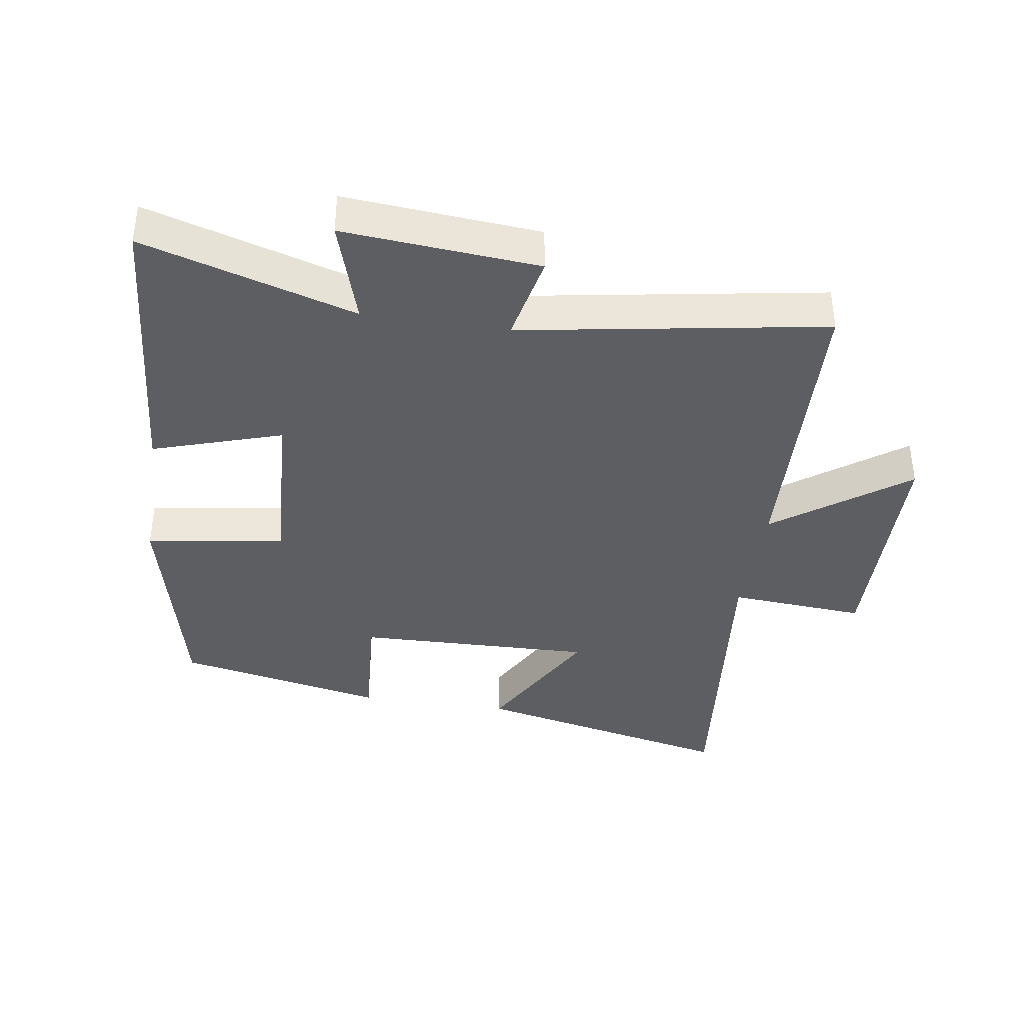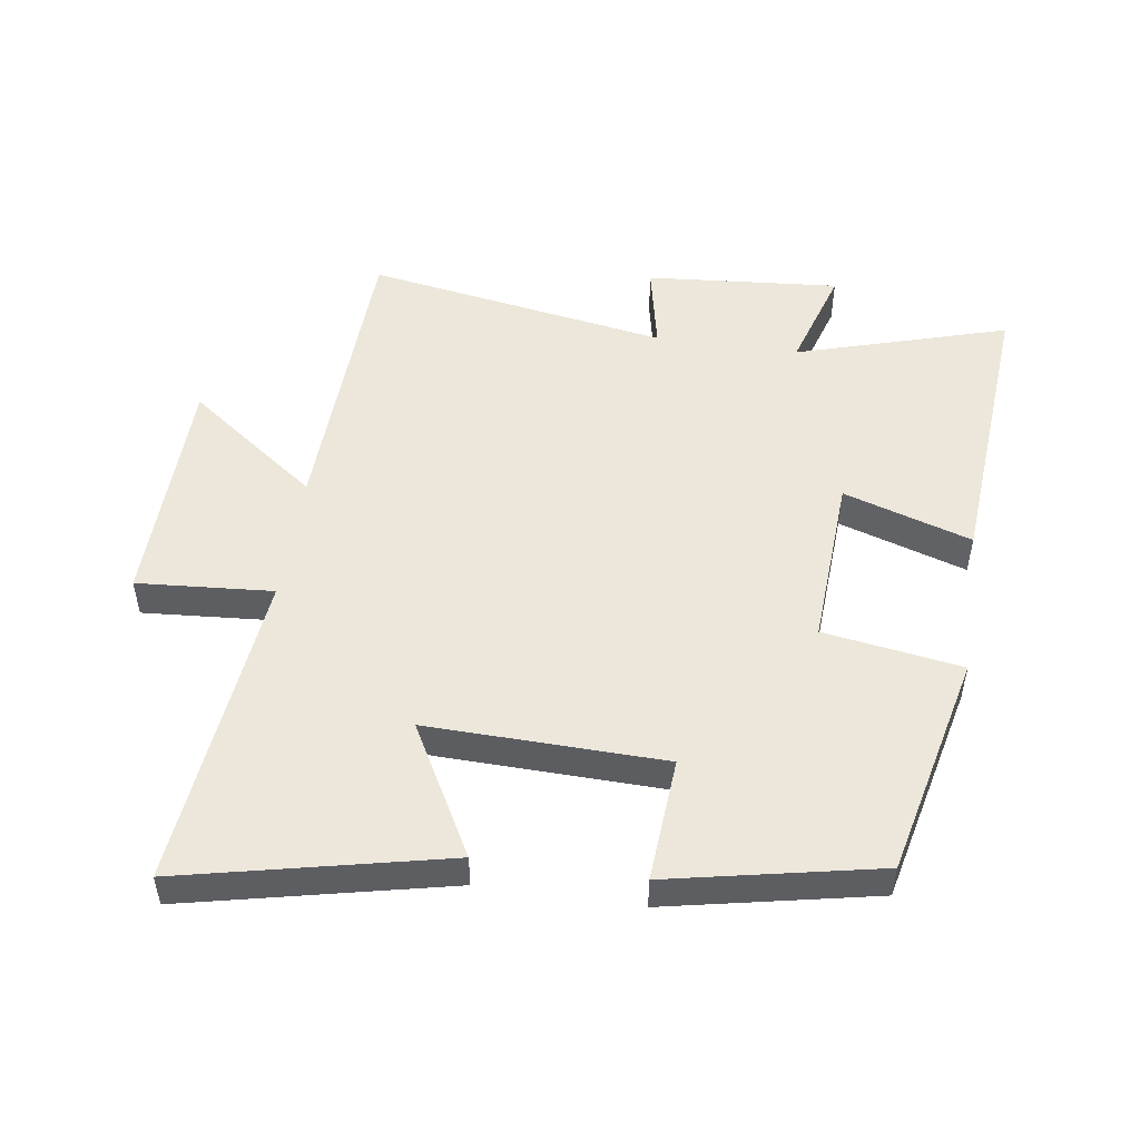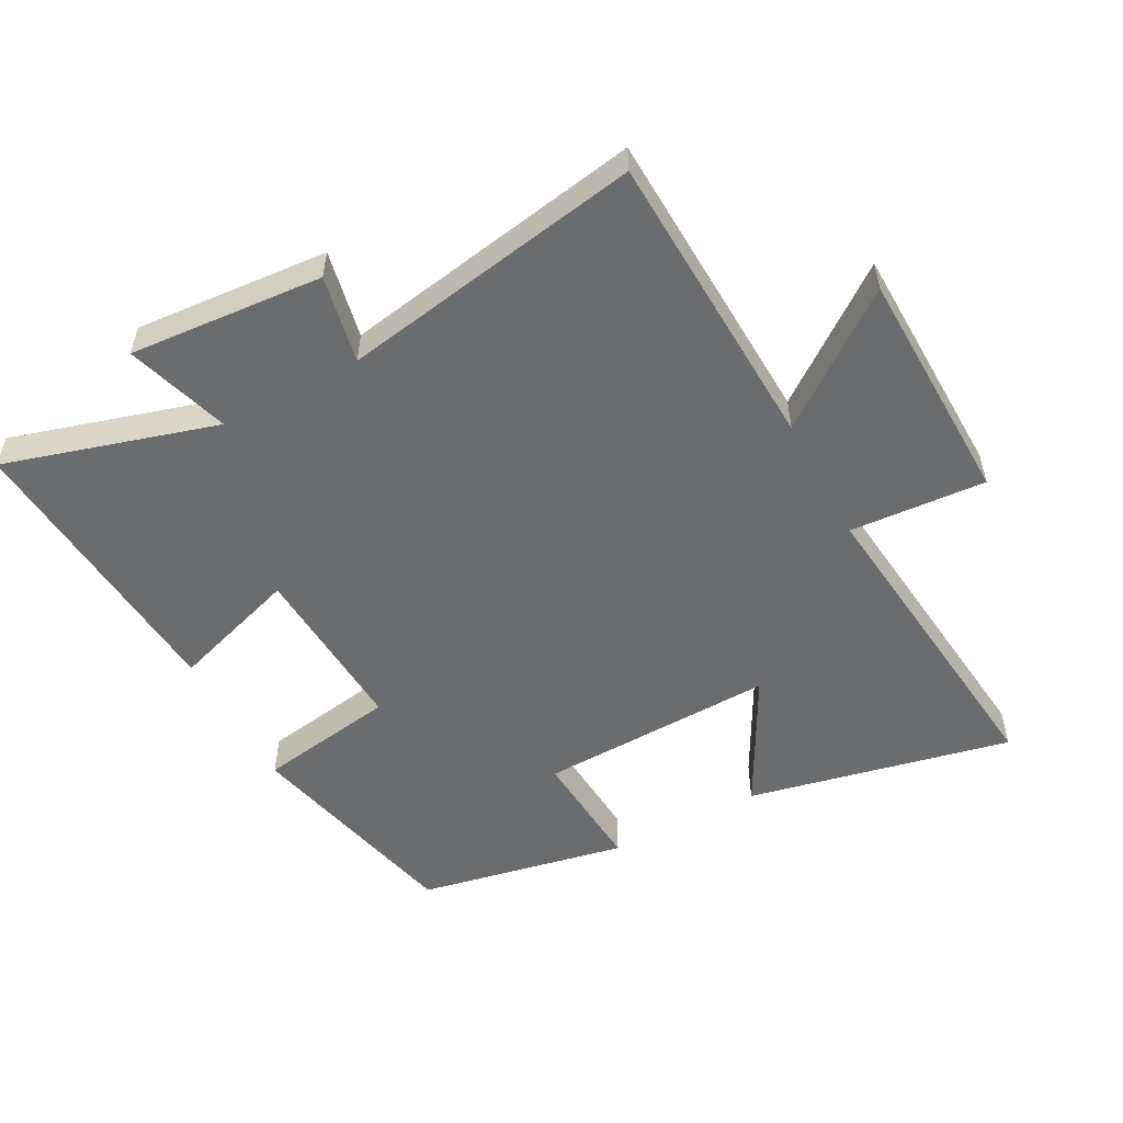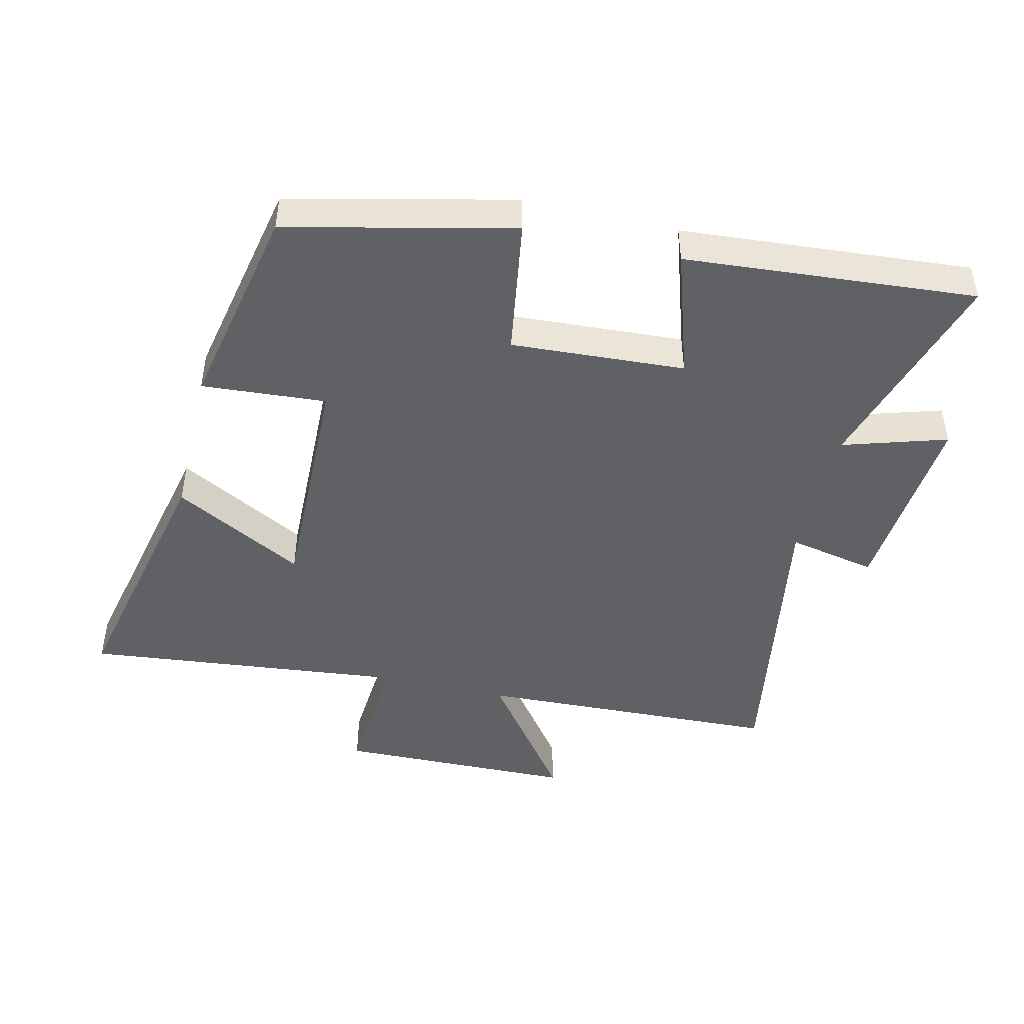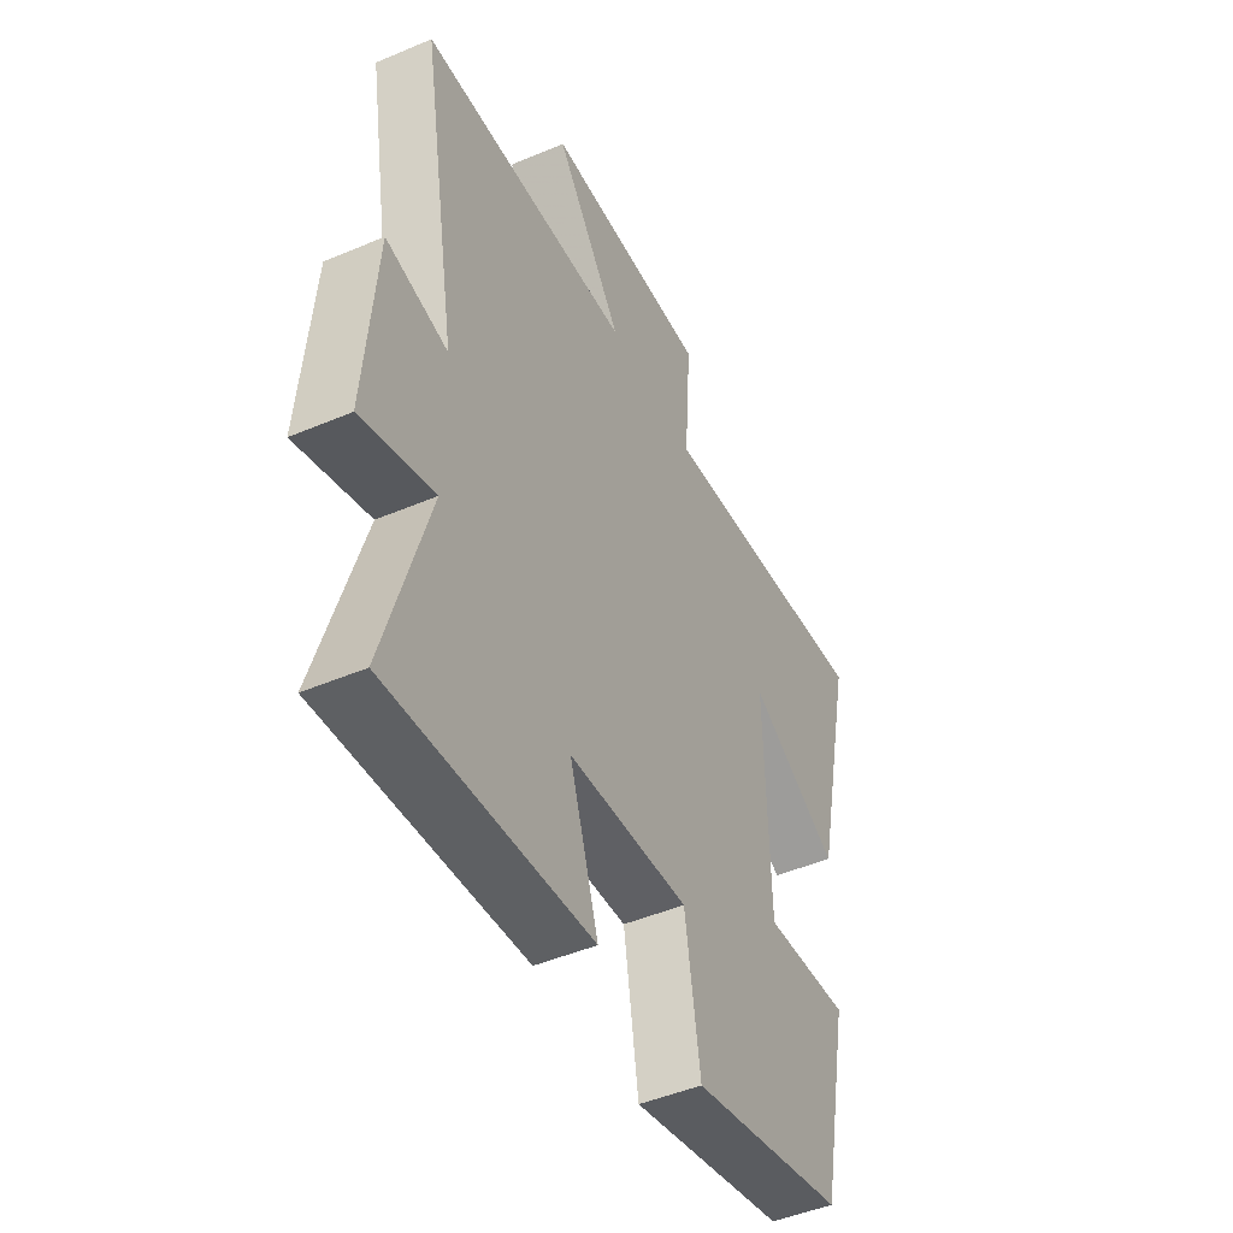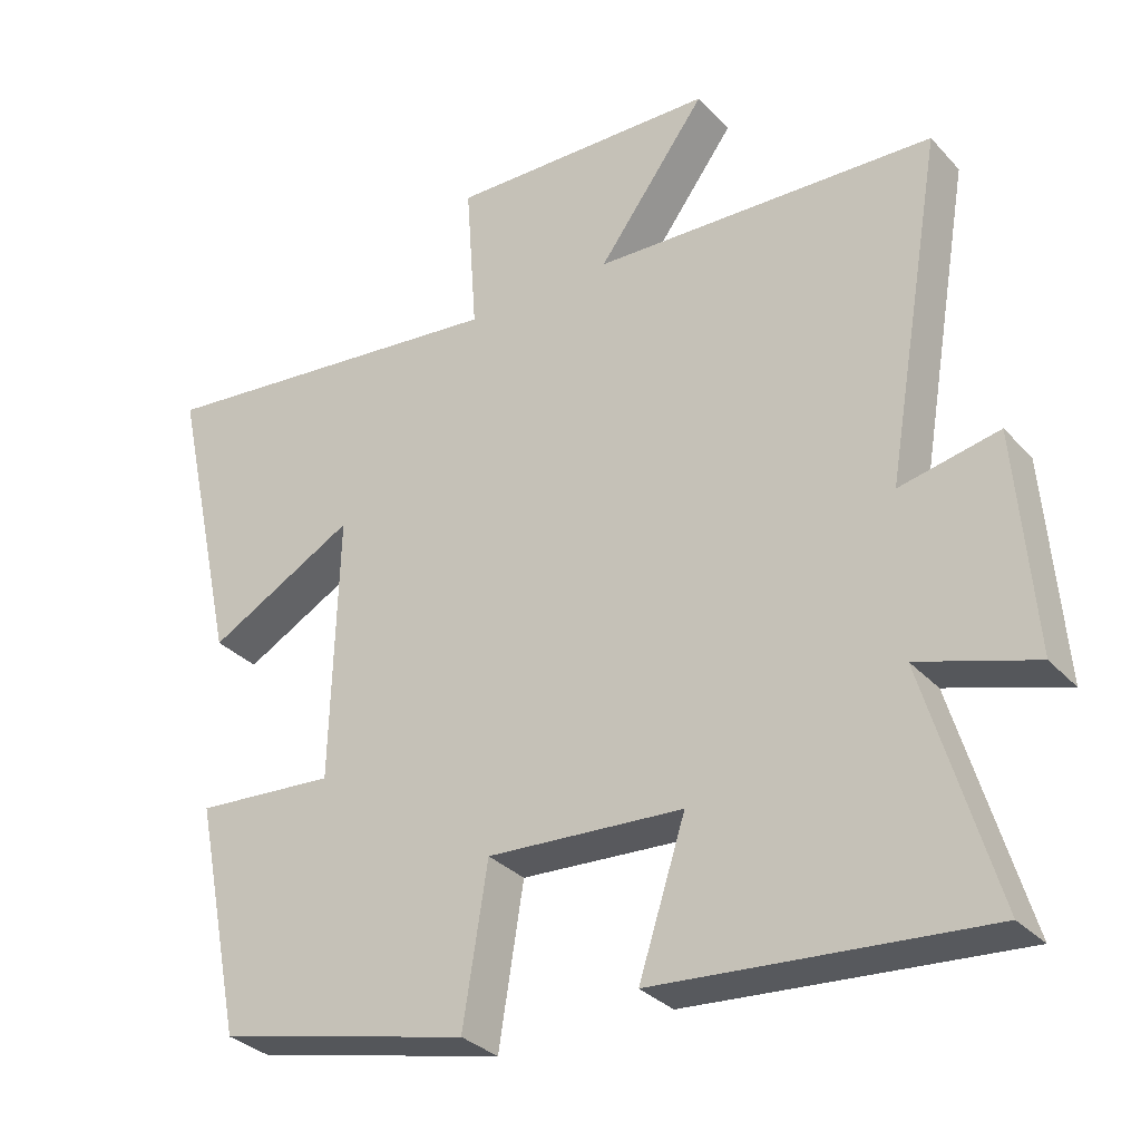
<metadata>
{"format":"obj","ext":"obj","renderer":"f3d","projection":"perspective","resolution":1024,"background":"white","views":[{"elev":-38.6,"azim":-98.8,"up":"+Y"},{"elev":50.8,"azim":98.2,"up":"+Y"},{"elev":-53.6,"azim":-61.7,"up":"+Y"},{"elev":-46.2,"azim":166.6,"up":"+Y"},{"elev":-47.0,"azim":-64.3,"up":"+Z"},{"elev":-31.7,"azim":-145.3,"up":"+Z"}]}
</metadata>
<code>
v -0.597 0.07 -0.536
v -0.5 0.07 -0.209
v -0.66 0.07 -0.259
v -0.636 0.07 0.041
v -0.5 0.07 0.013
v -0.58 0.07 0.481
v -0.111 0.07 0.5
v -0.26 0.07 0.702
v 0.108 0.07 0.71
v 0.093 0.07 0.5
v 0.589 0.07 0.553
v 0.5 0.07 0.146
v 0.298 0.07 0.256
v 0.308 0.07 -0.11
v 0.5 0.07 -0.096
v 0.435 0.07 -0.419
v 0.089 0.07 -0.5
v 0.055 0.07 -0.286
v -0.213 0.07 -0.302
v -0.149 0.07 -0.5
v -0.597 0 -0.536
v -0.5 0 -0.209
v -0.66 0 -0.259
v -0.636 0 0.041
v -0.5 0 0.013
v -0.58 0 0.481
v -0.111 0 0.5
v -0.26 0 0.702
v 0.108 0 0.71
v 0.093 0 0.5
v 0.589 0 0.553
v 0.5 0 0.146
v 0.298 0 0.256
v 0.308 0 -0.11
v 0.5 0 -0.096
v 0.435 0 -0.419
v 0.089 0 -0.5
v 0.055 0 -0.286
v -0.213 0 -0.302
v -0.149 0 -0.5
f 19 20 1 2
f 18 19 2
f 15 16 17 18
f 14 15 18 2
f 13 14 2
f 10 11 12 13
f 10 13 2 3
f 7 8 9 10
f 5 6 7 10
f 5 10 3
f 3 4 5
f 22 21 40 39
f 22 39 38
f 38 37 36 35
f 22 38 35 34
f 22 34 33
f 33 32 31 30
f 23 22 33 30
f 30 29 28 27
f 30 27 26 25
f 23 30 25
f 25 24 23
f 1 21 22 2
f 2 22 23 3
f 3 23 24 4
f 4 24 25 5
f 5 25 26 6
f 6 26 27 7
f 7 27 28 8
f 8 28 29 9
f 9 29 30 10
f 10 30 31 11
f 11 31 32 12
f 12 32 33 13
f 13 33 34 14
f 14 34 35 15
f 15 35 36 16
f 16 36 37 17
f 17 37 38 18
f 18 38 39 19
f 19 39 40 20
f 20 40 21 1

</code>
